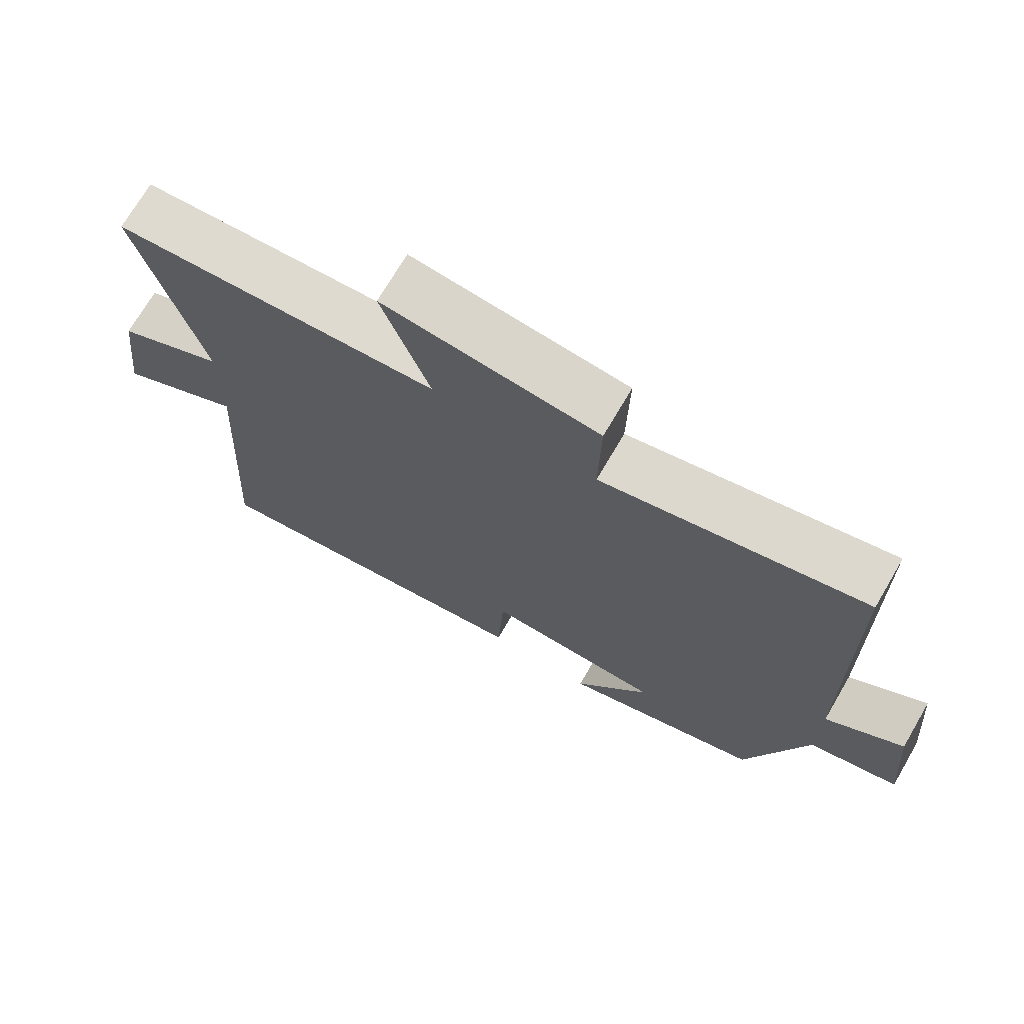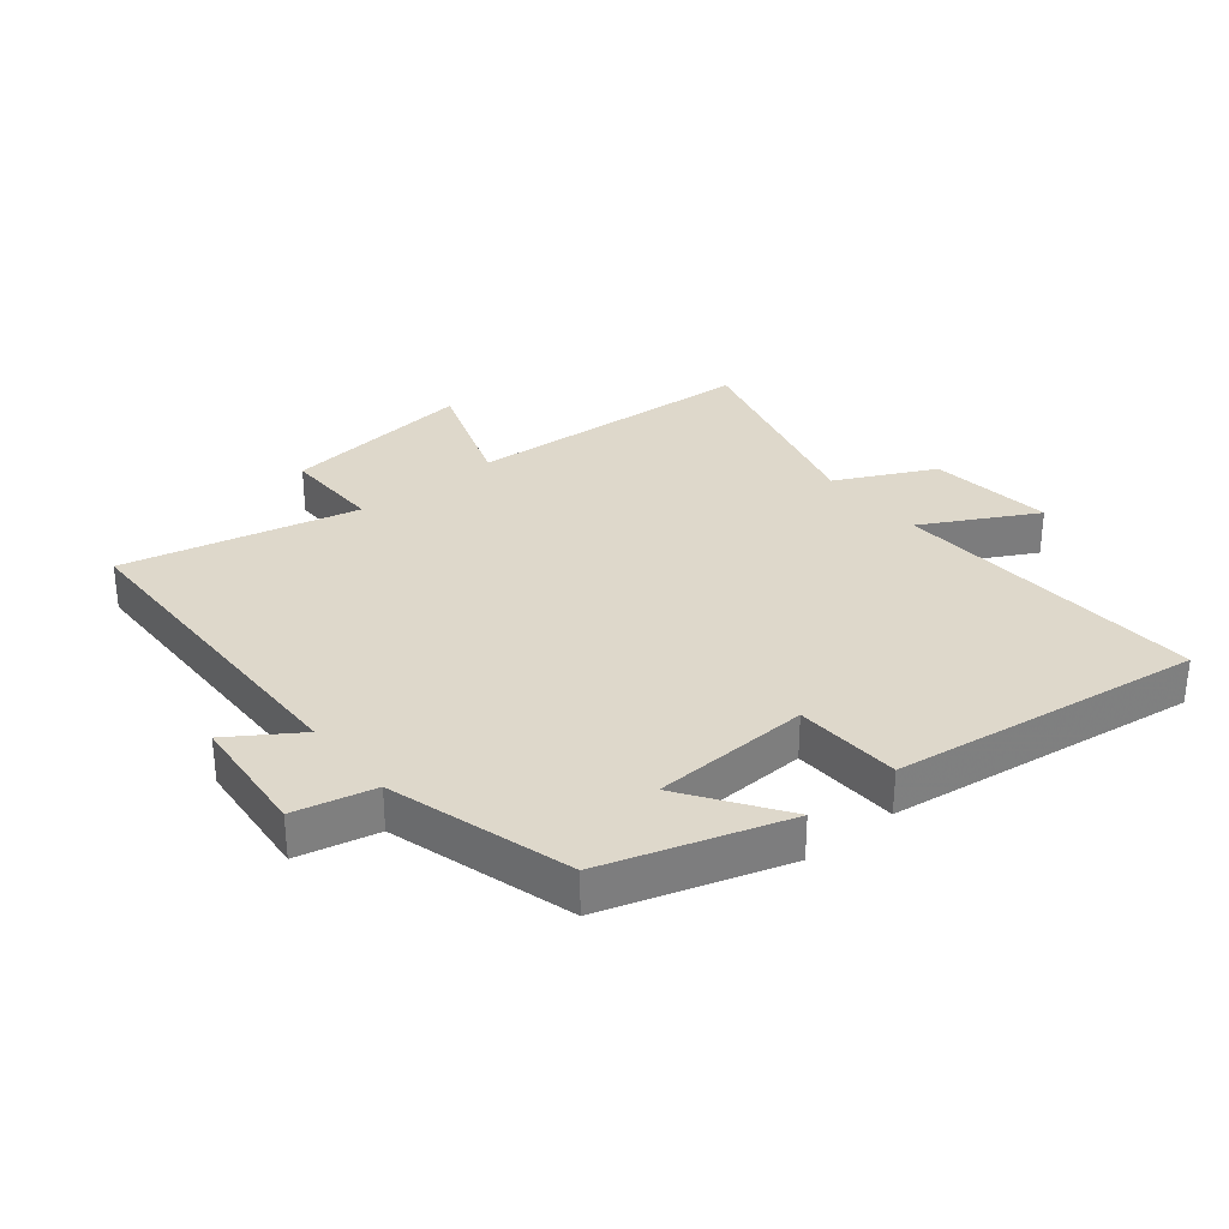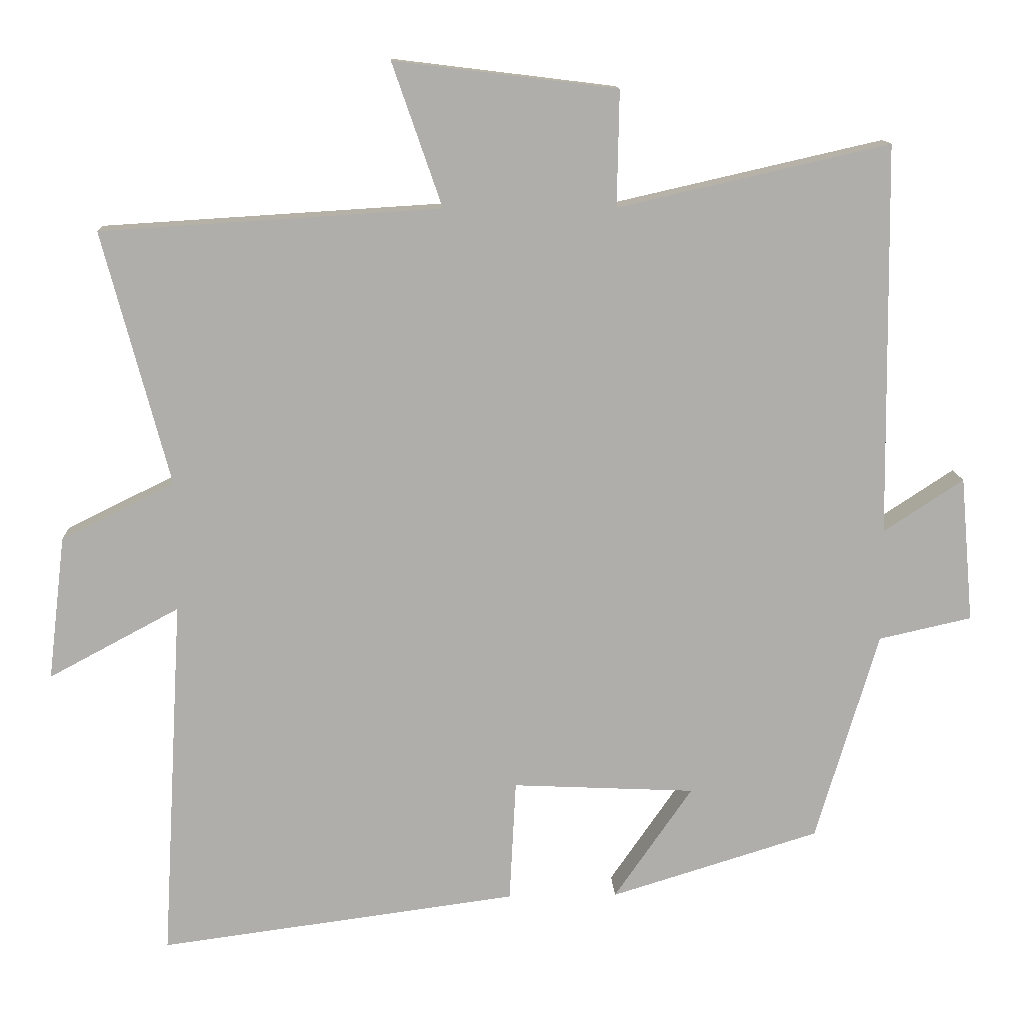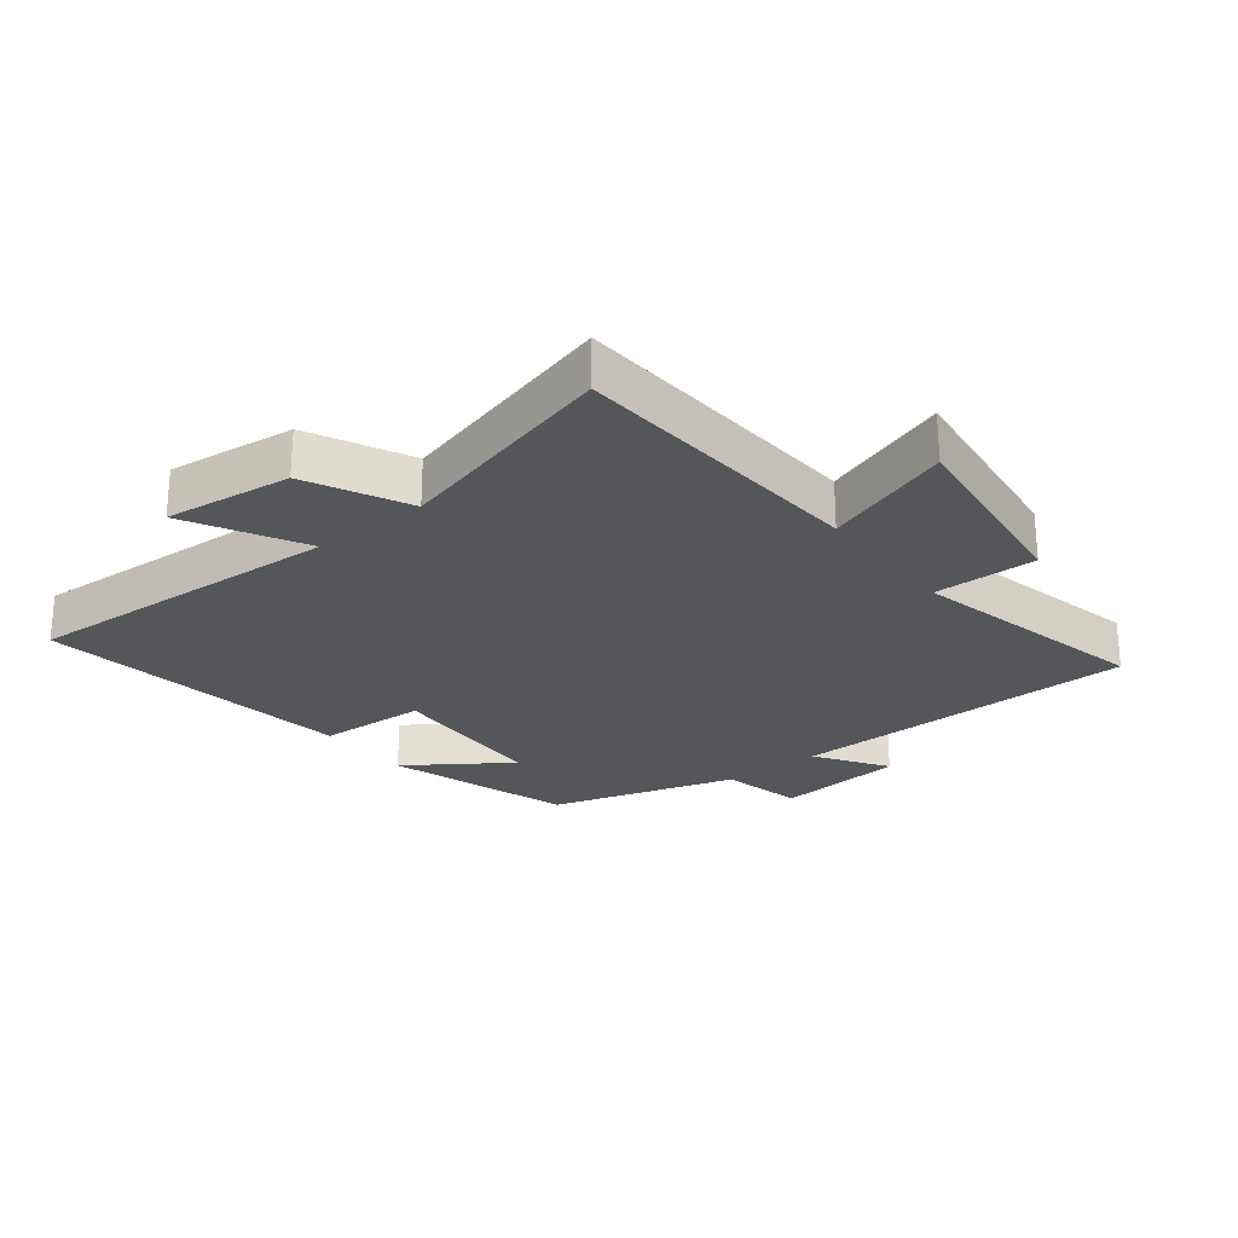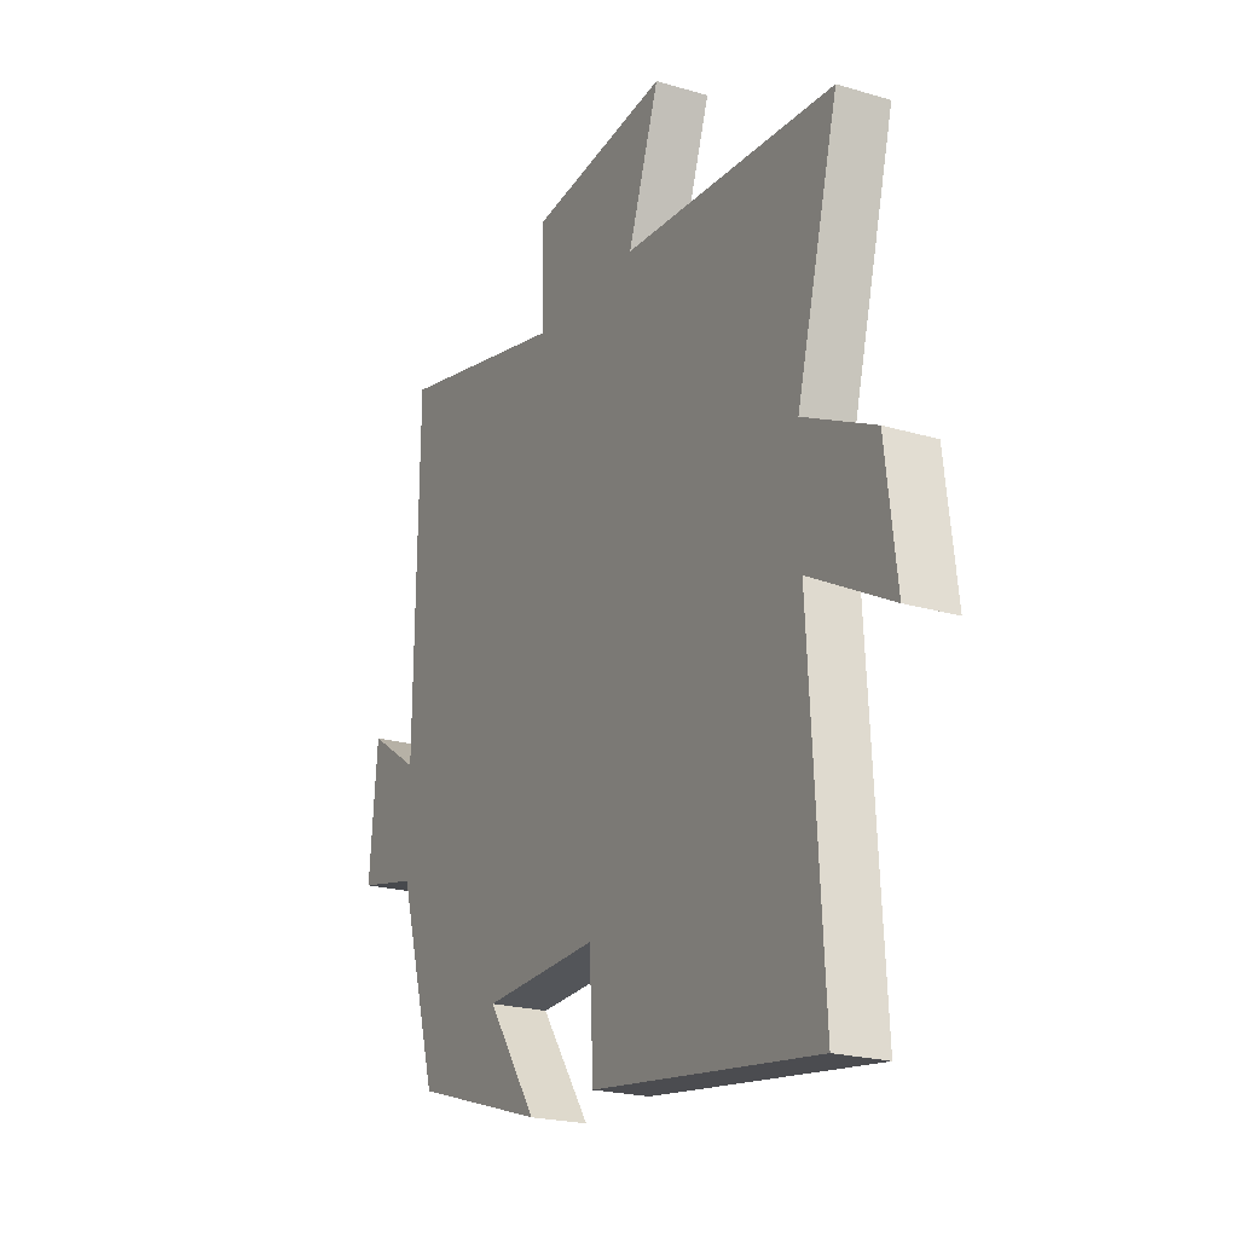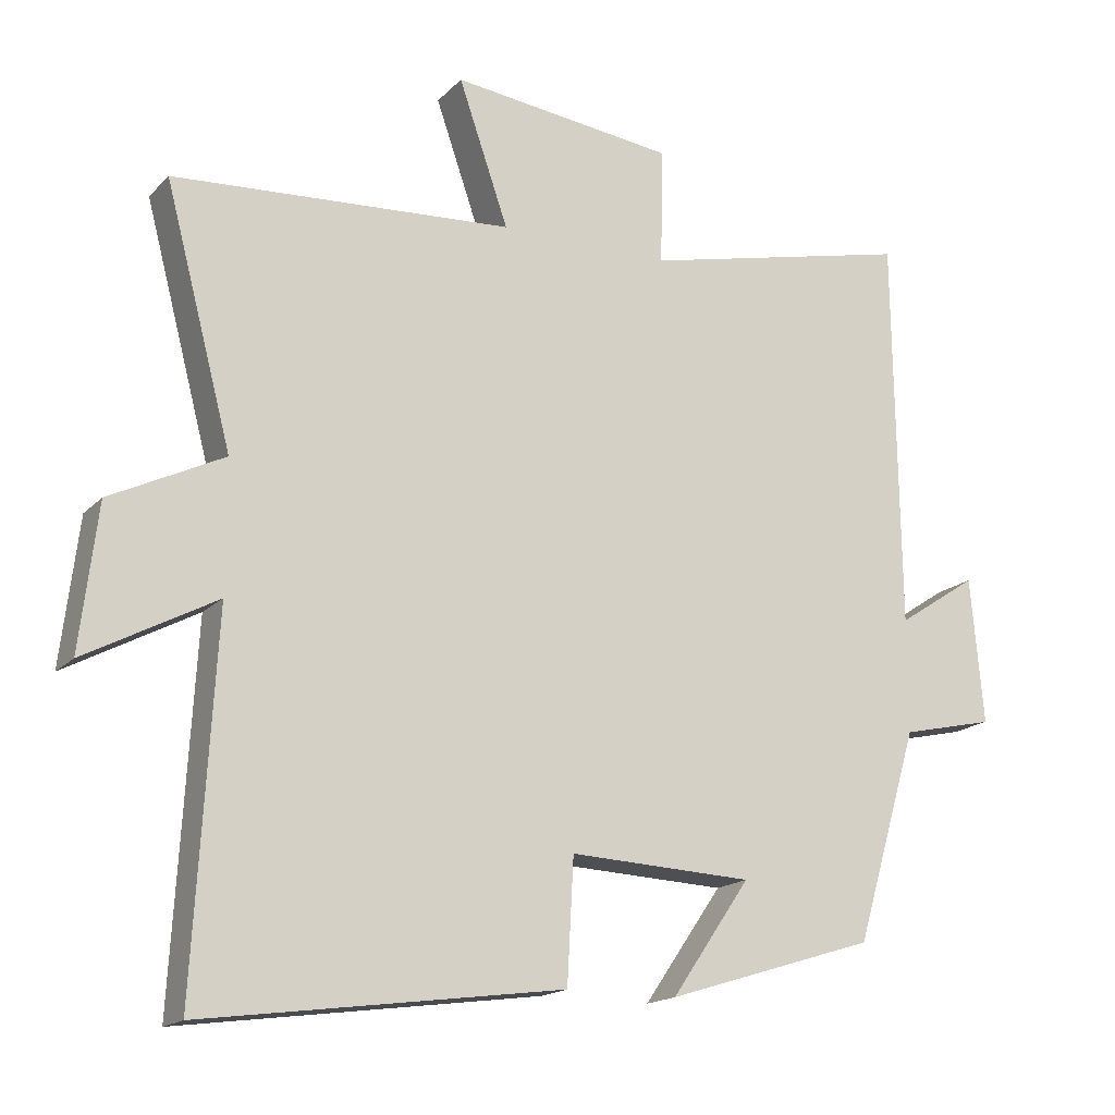
<metadata>
{"format":"obj","ext":"obj","renderer":"f3d","projection":"perspective","resolution":1024,"background":"white","views":[{"elev":71.6,"azim":30.3,"up":"+Z"},{"elev":31.6,"azim":141.0,"up":"+Y"},{"elev":12.6,"azim":-2.4,"up":"+Z"},{"elev":-25.6,"azim":-51.8,"up":"+Y"},{"elev":-22.0,"azim":-117.5,"up":"+Z"},{"elev":-16.8,"azim":-28.2,"up":"+Z"}]}
</metadata>
<code>
v -0.529 0.07 -0.567
v -0.5 0.07 -0.062
v -0.681 0.07 -0.159
v -0.657 0.07 0.041
v -0.5 0.07 0.118
v -0.593 0.07 0.471
v -0.122 0.07 0.5
v -0.191 0.07 0.699
v 0.119 0.07 0.661
v 0.116 0.07 0.5
v 0.493 0.07 0.586
v 0.5 0.07 0.041
v 0.611 0.07 0.114
v 0.629 0.07 -0.088
v 0.5 0.07 -0.117
v 0.413 0.07 -0.41
v 0.123 0.07 -0.5
v 0.232 0.07 -0.342
v -0.022 0.07 -0.33
v -0.031 0.07 -0.5
v -0.529 0 -0.567
v -0.5 0 -0.062
v -0.681 0 -0.159
v -0.657 0 0.041
v -0.5 0 0.118
v -0.593 0 0.471
v -0.122 0 0.5
v -0.191 0 0.699
v 0.119 0 0.661
v 0.116 0 0.5
v 0.493 0 0.586
v 0.5 0 0.041
v 0.611 0 0.114
v 0.629 0 -0.088
v 0.5 0 -0.117
v 0.413 0 -0.41
v 0.123 0 -0.5
v 0.232 0 -0.342
v -0.022 0 -0.33
v -0.031 0 -0.5
f 19 20 1 2
f 18 19 2
f 15 16 17 18
f 15 18 2
f 12 13 14 15
f 12 15 2
f 11 12 2
f 10 11 2
f 7 8 9 10
f 5 6 7 10
f 5 10 2 3
f 3 4 5
f 22 21 40 39
f 22 39 38
f 38 37 36 35
f 22 38 35
f 35 34 33 32
f 22 35 32
f 22 32 31
f 22 31 30
f 30 29 28 27
f 30 27 26 25
f 23 22 30 25
f 25 24 23
f 1 21 22 2
f 2 22 23 3
f 3 23 24 4
f 4 24 25 5
f 5 25 26 6
f 6 26 27 7
f 7 27 28 8
f 8 28 29 9
f 9 29 30 10
f 10 30 31 11
f 11 31 32 12
f 12 32 33 13
f 13 33 34 14
f 14 34 35 15
f 15 35 36 16
f 16 36 37 17
f 17 37 38 18
f 18 38 39 19
f 19 39 40 20
f 20 40 21 1

</code>
